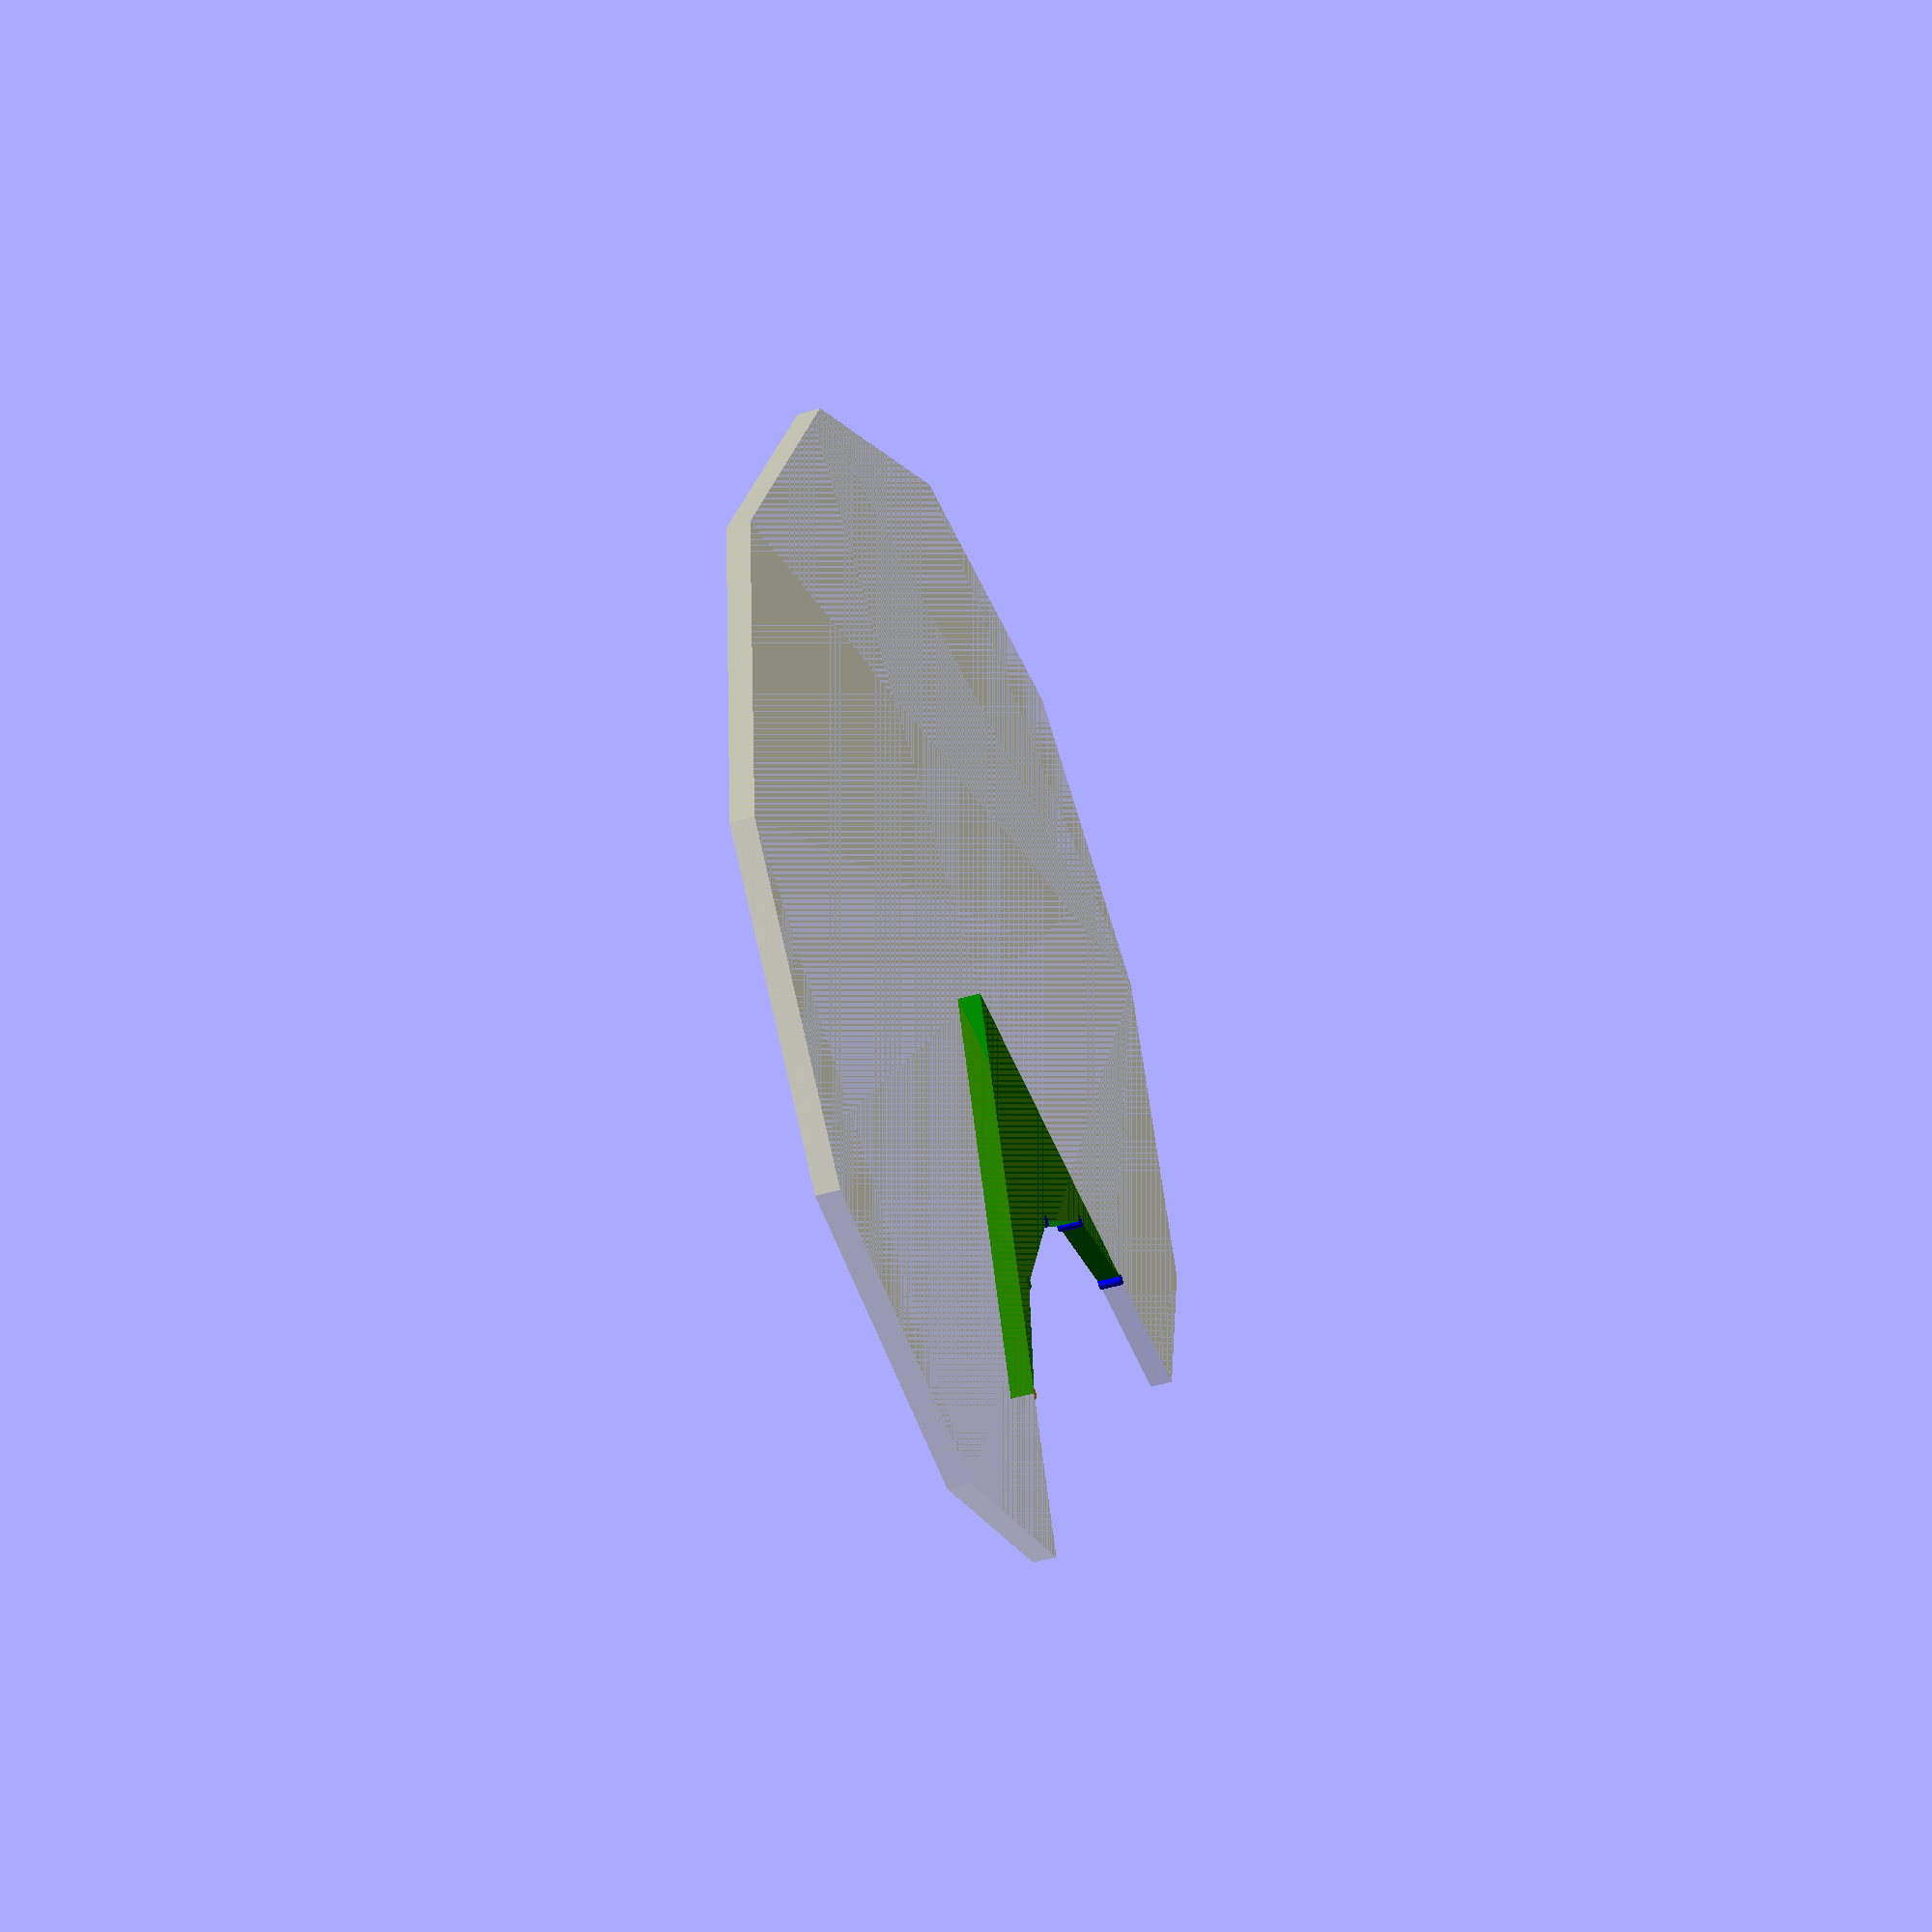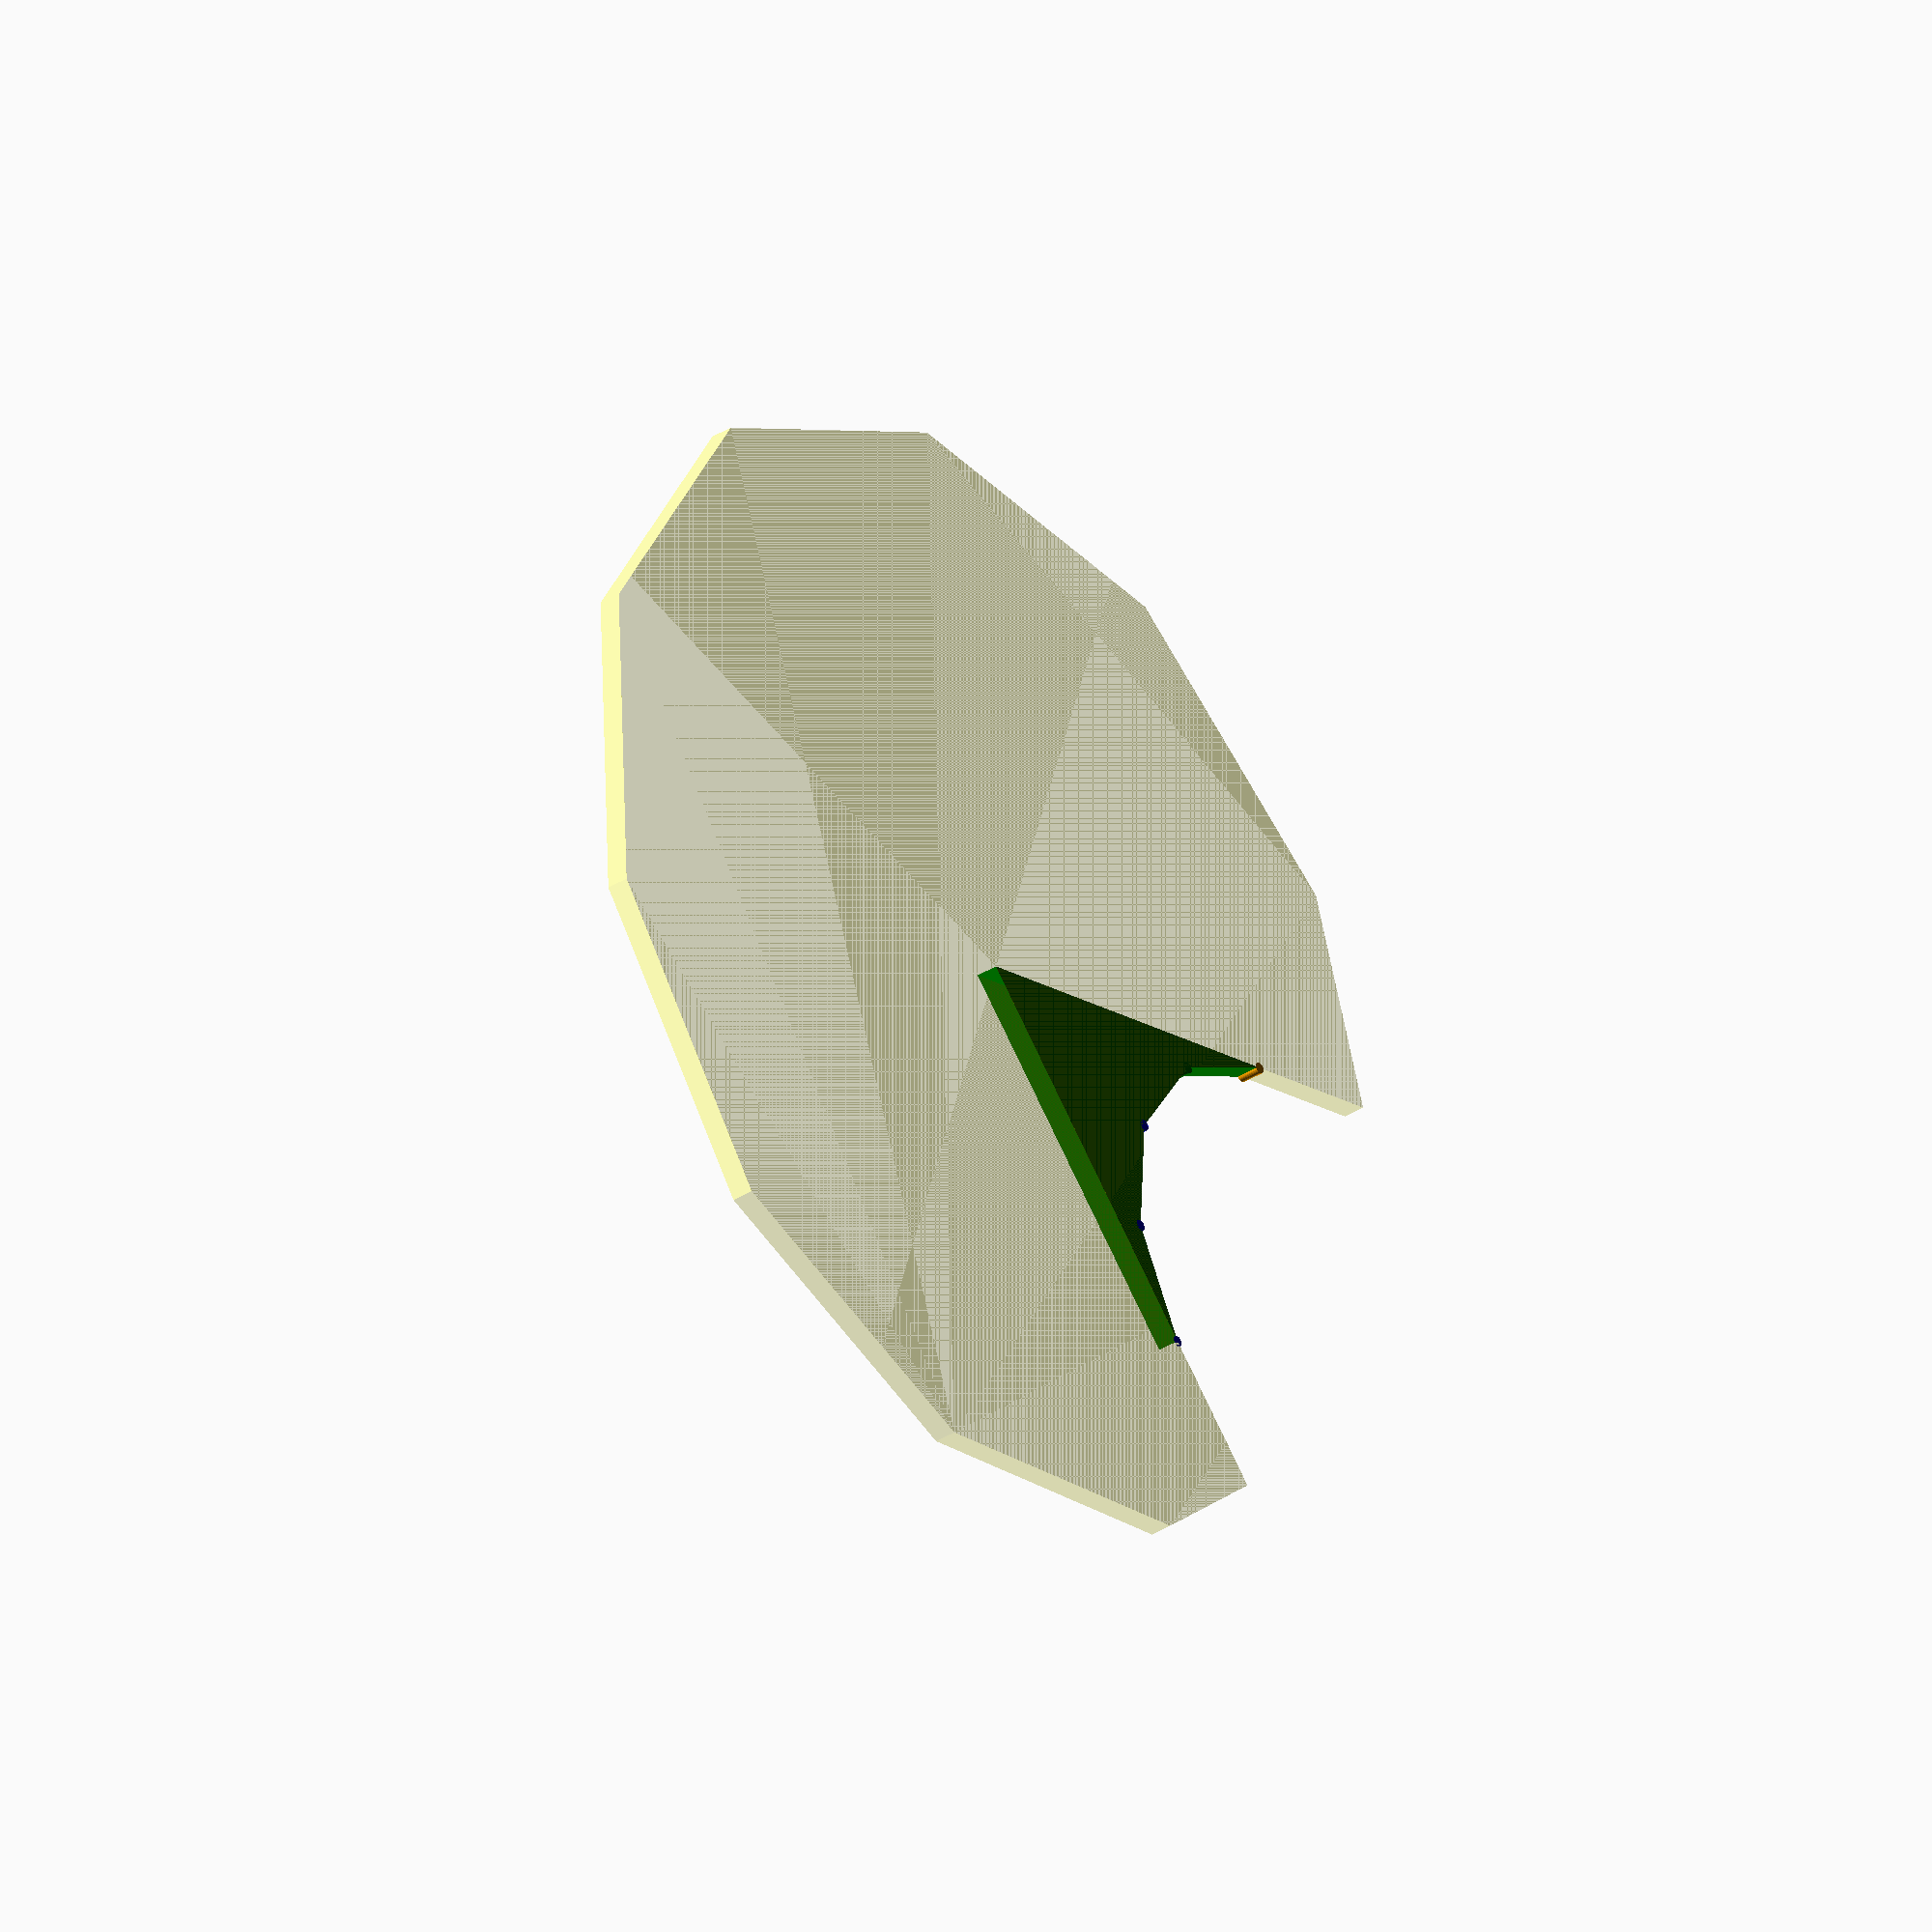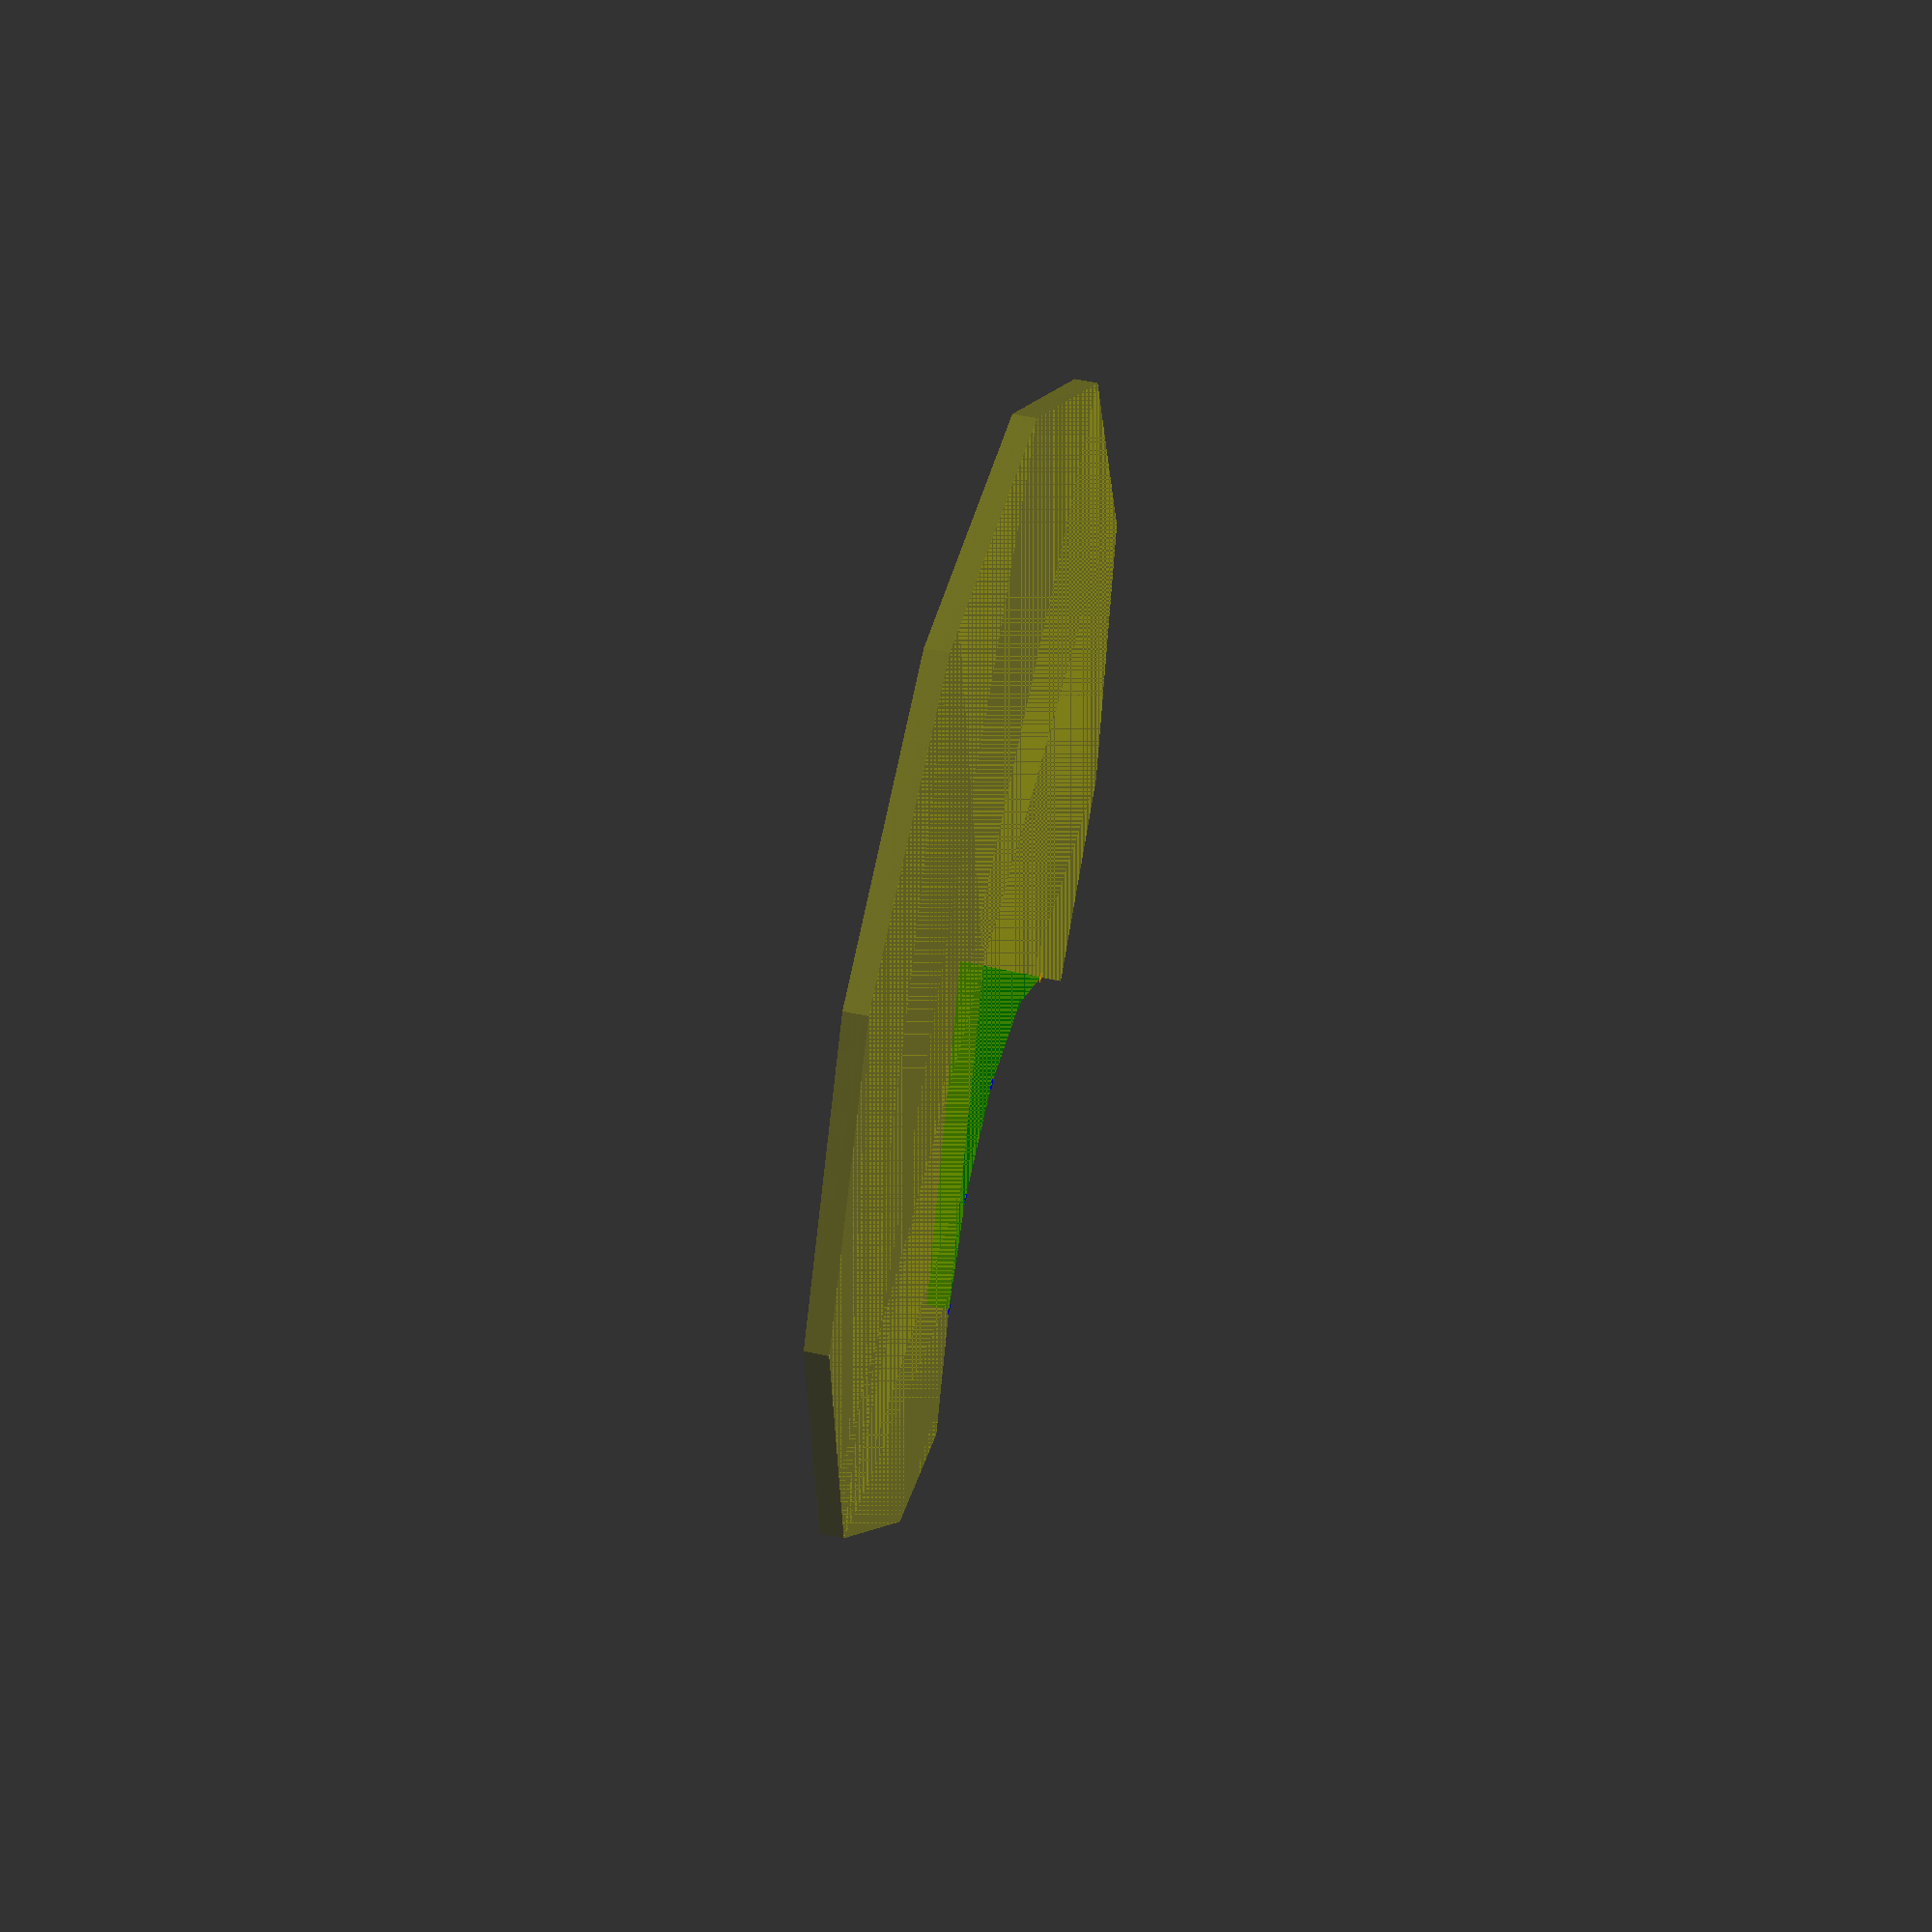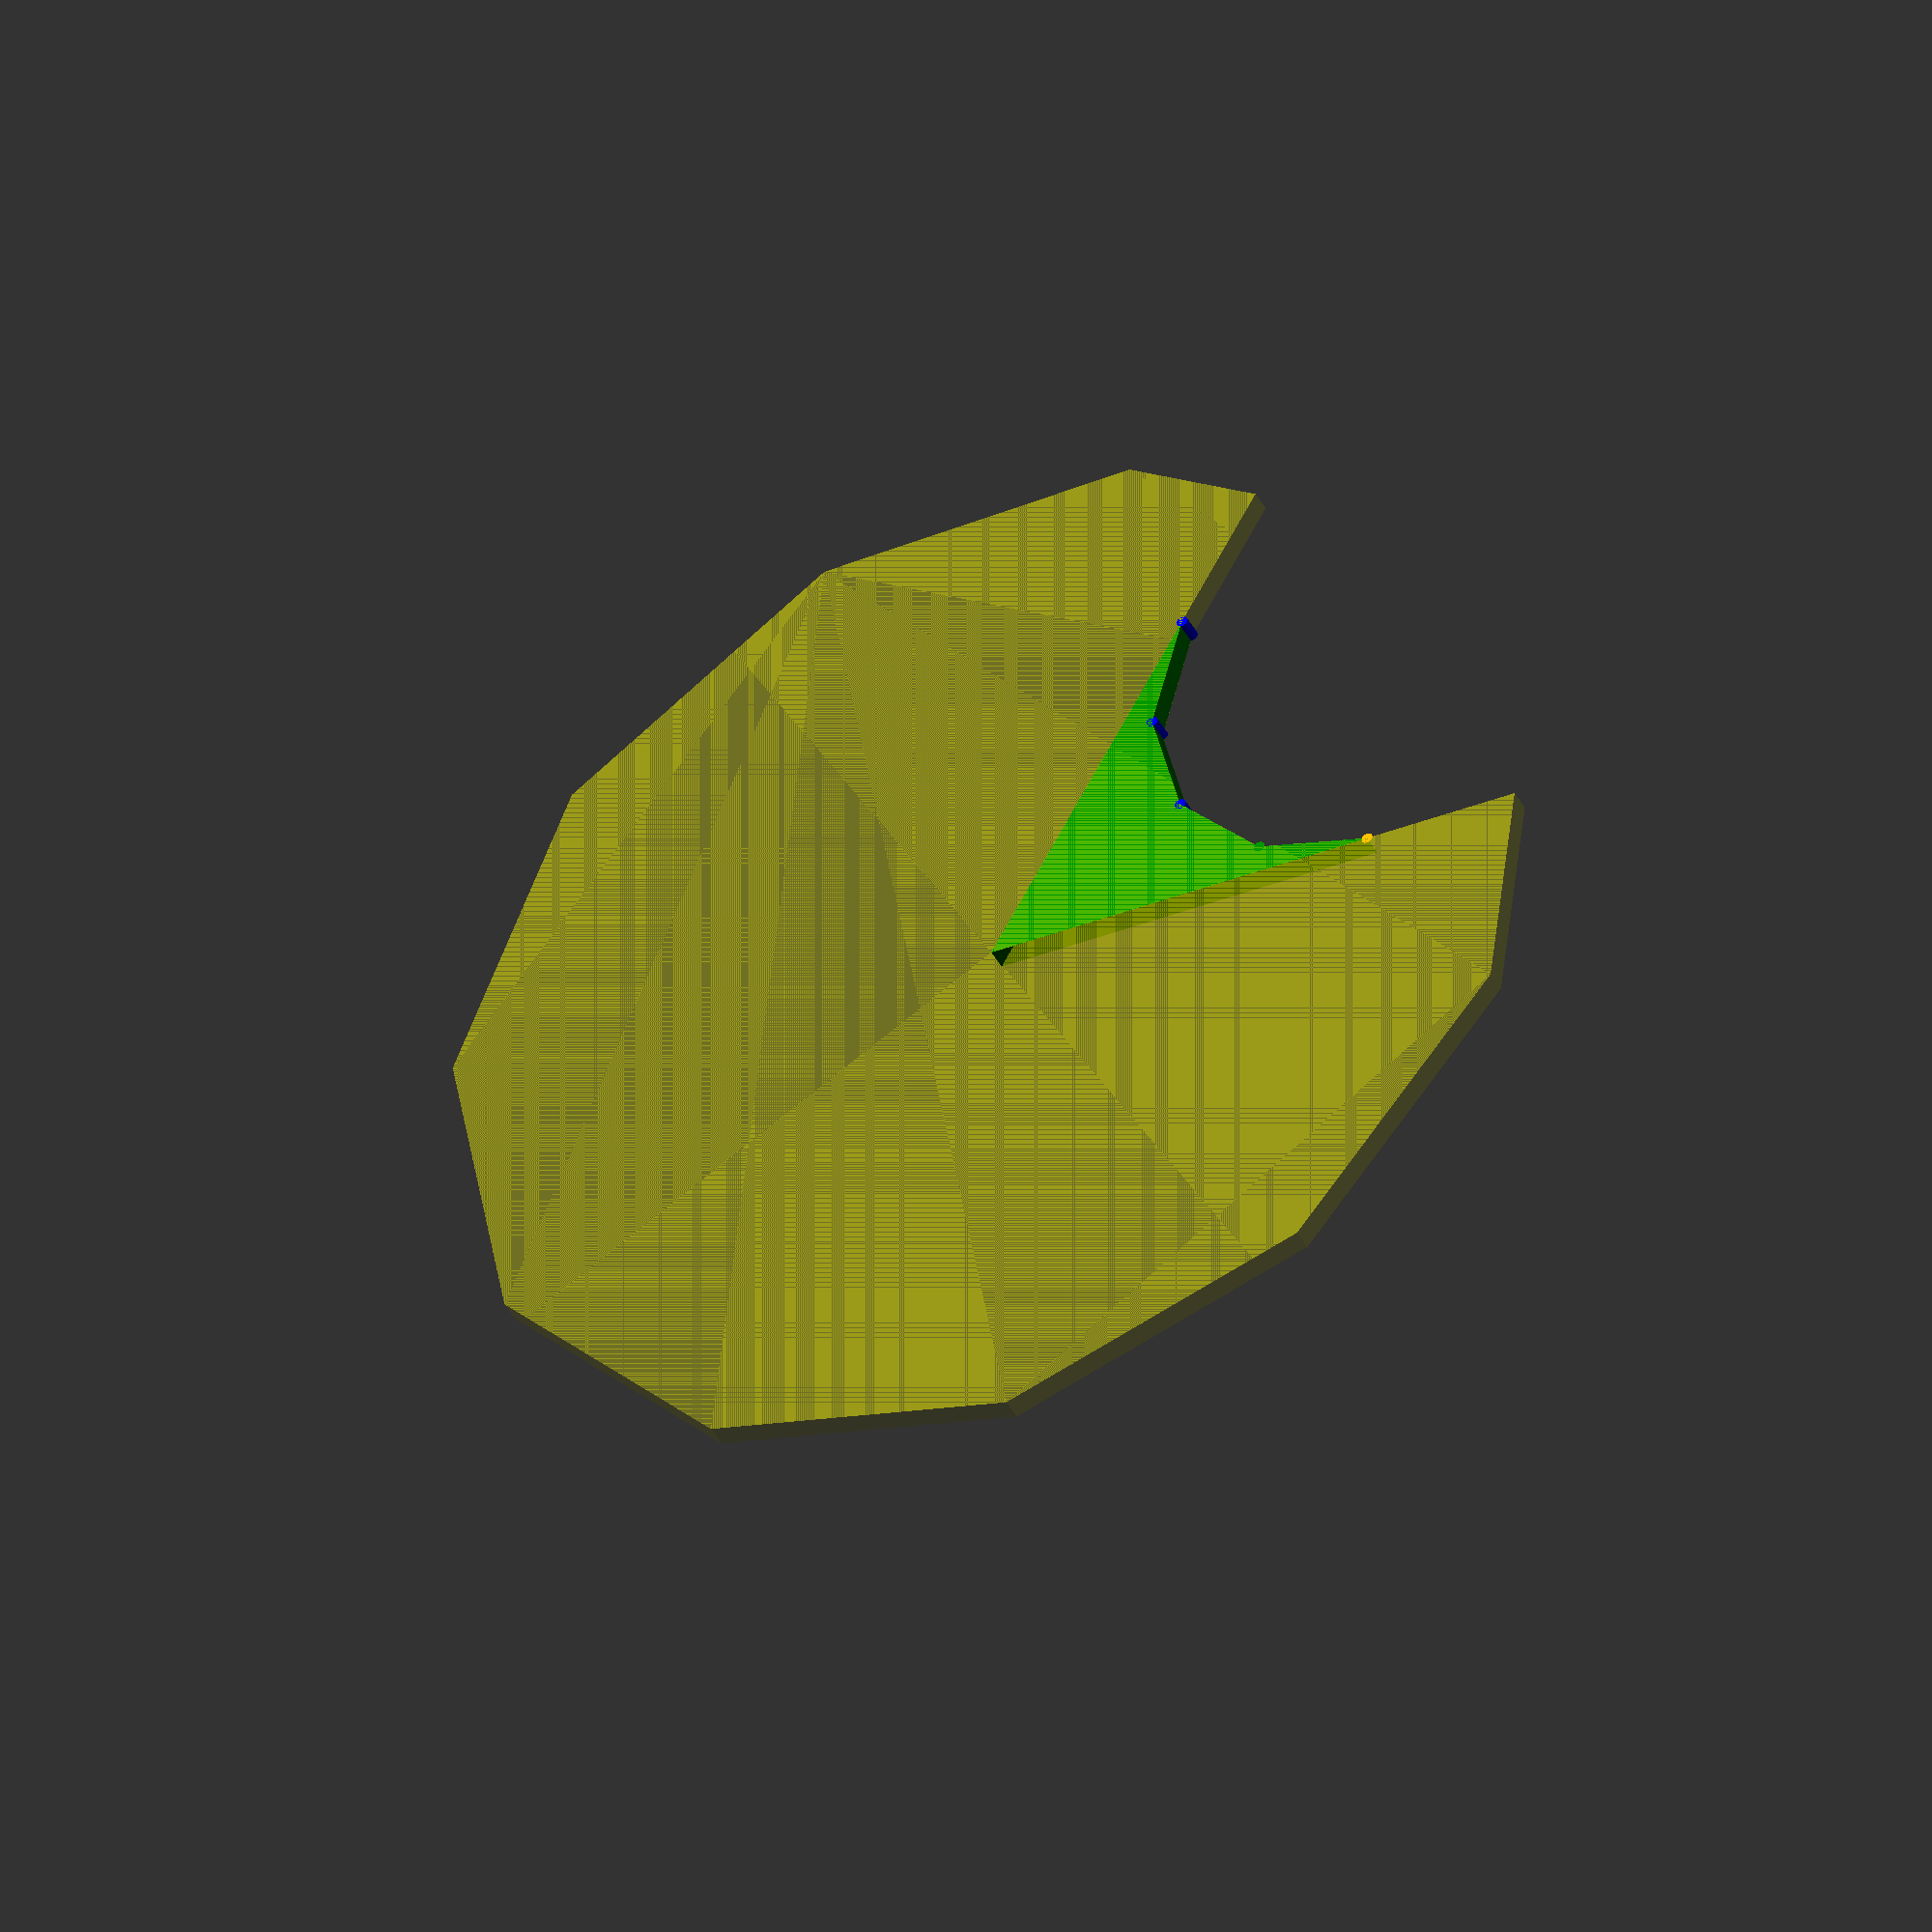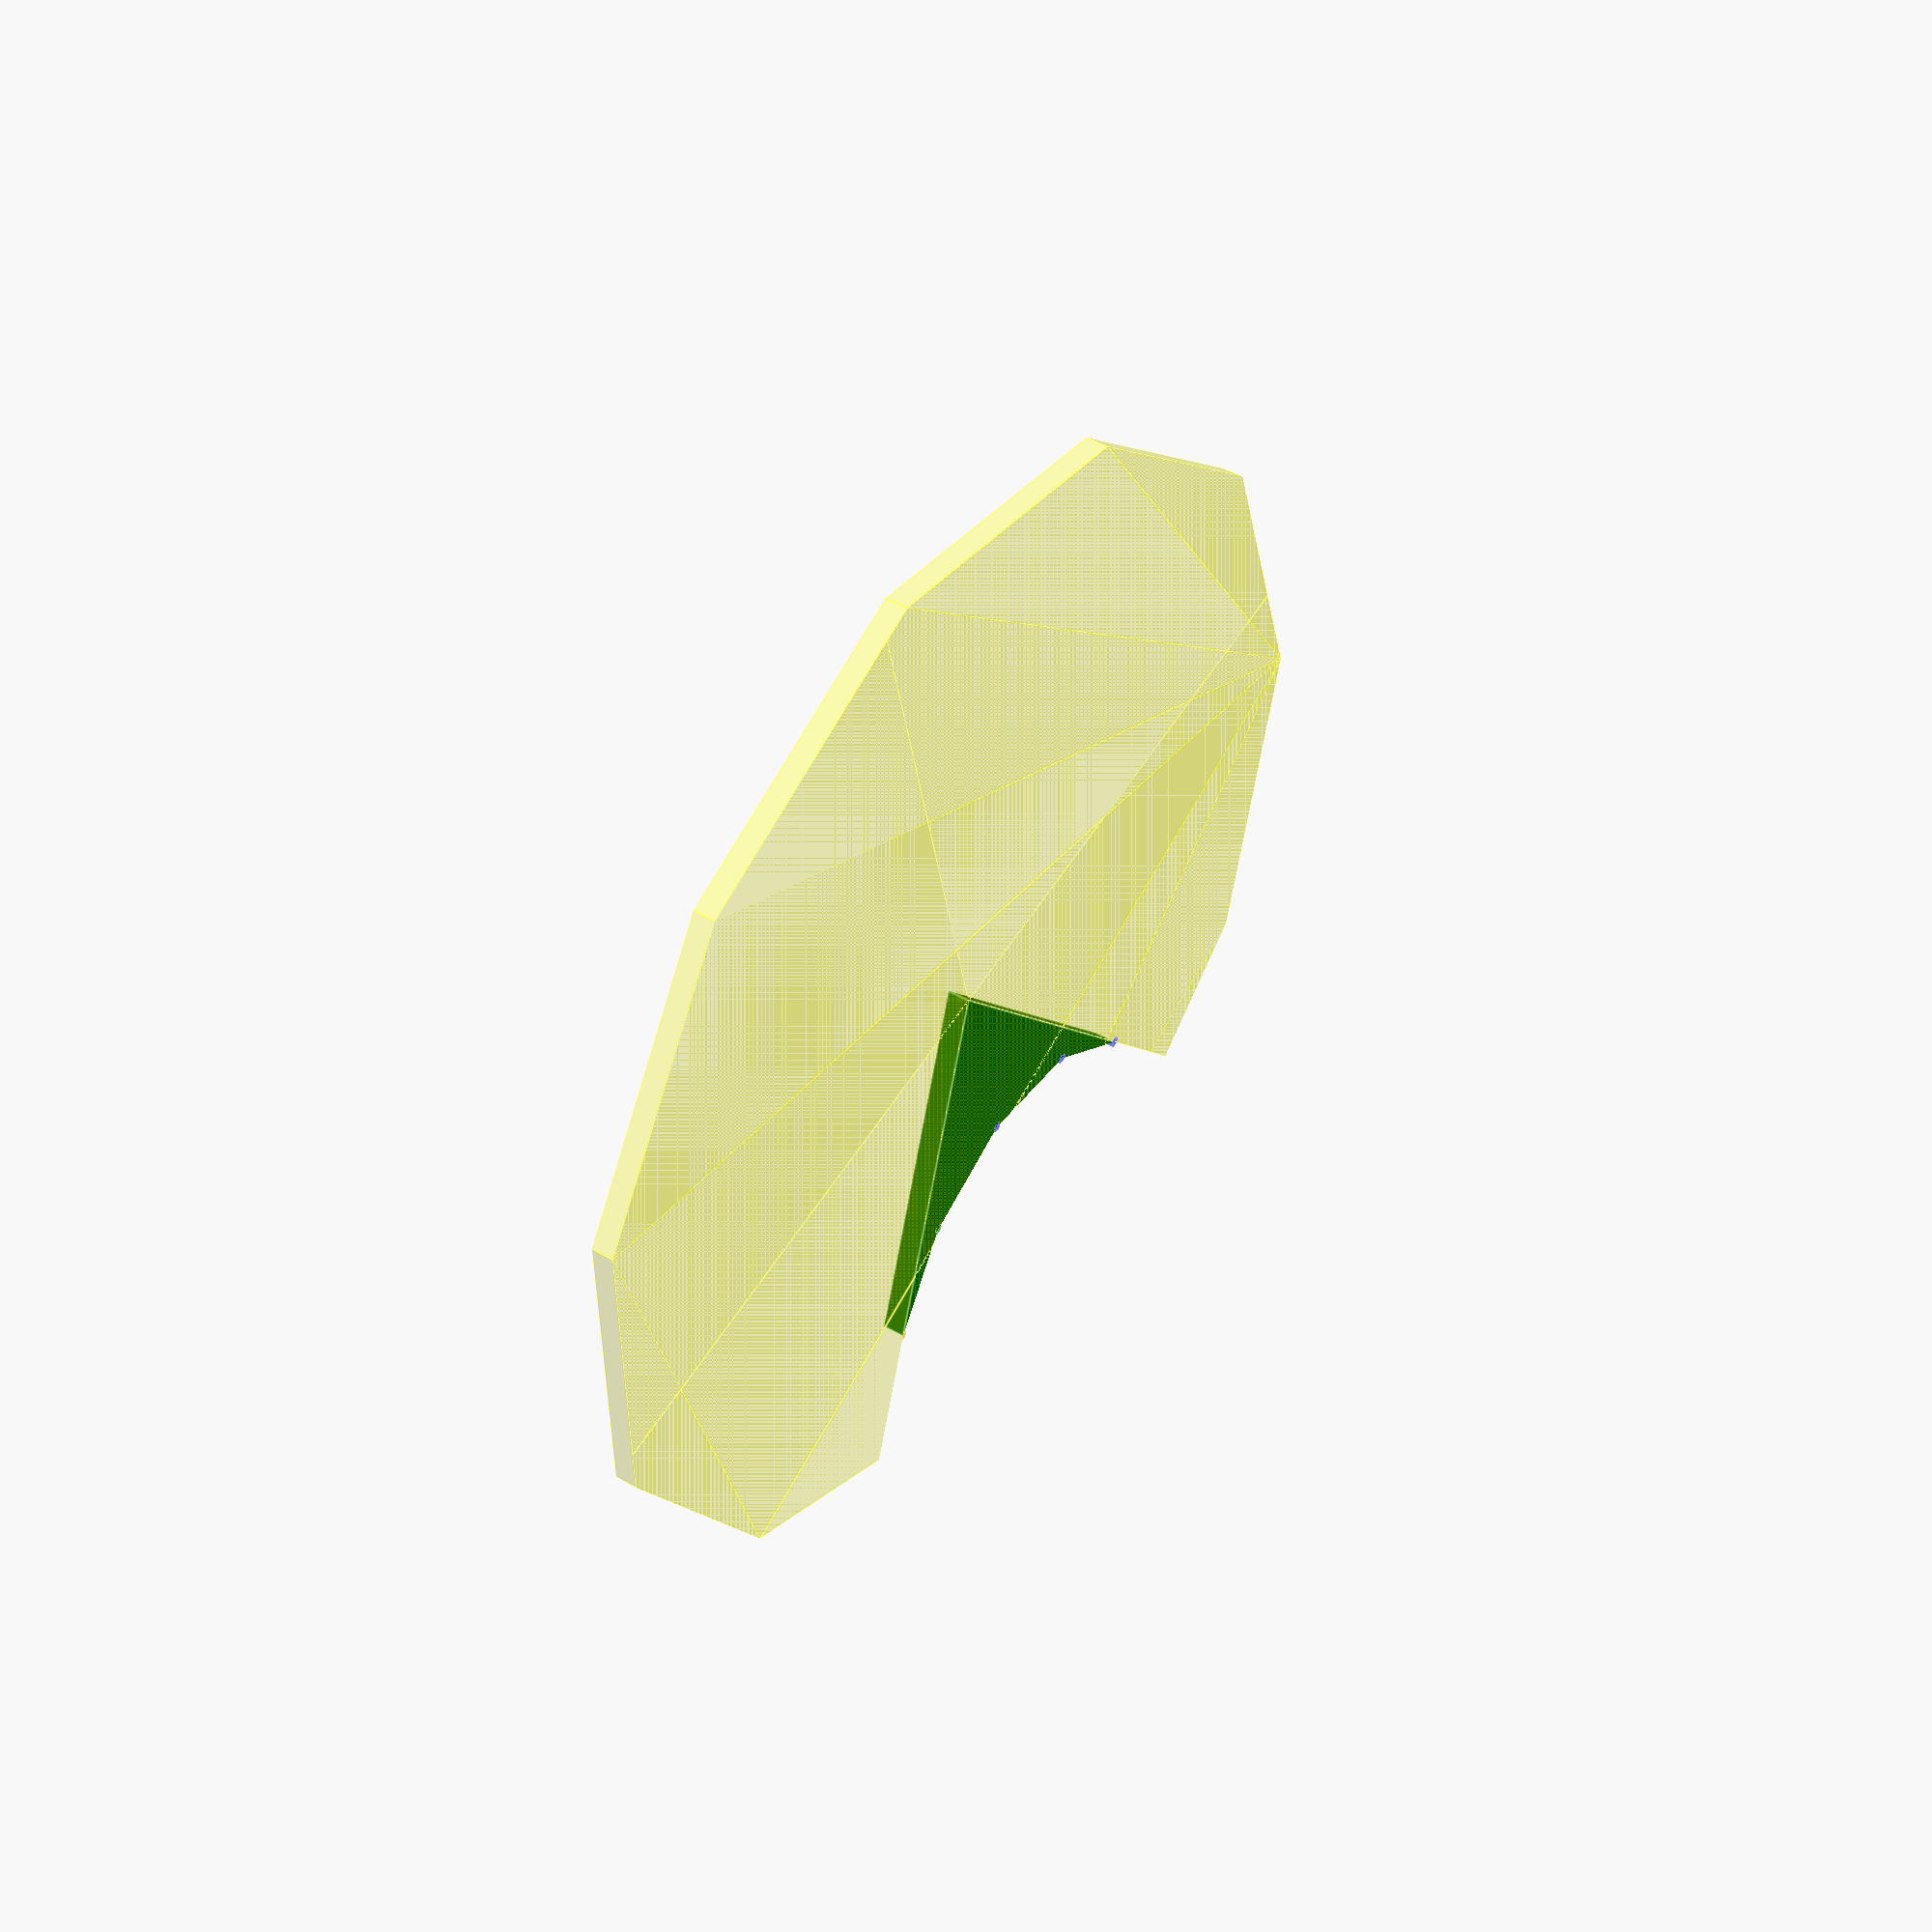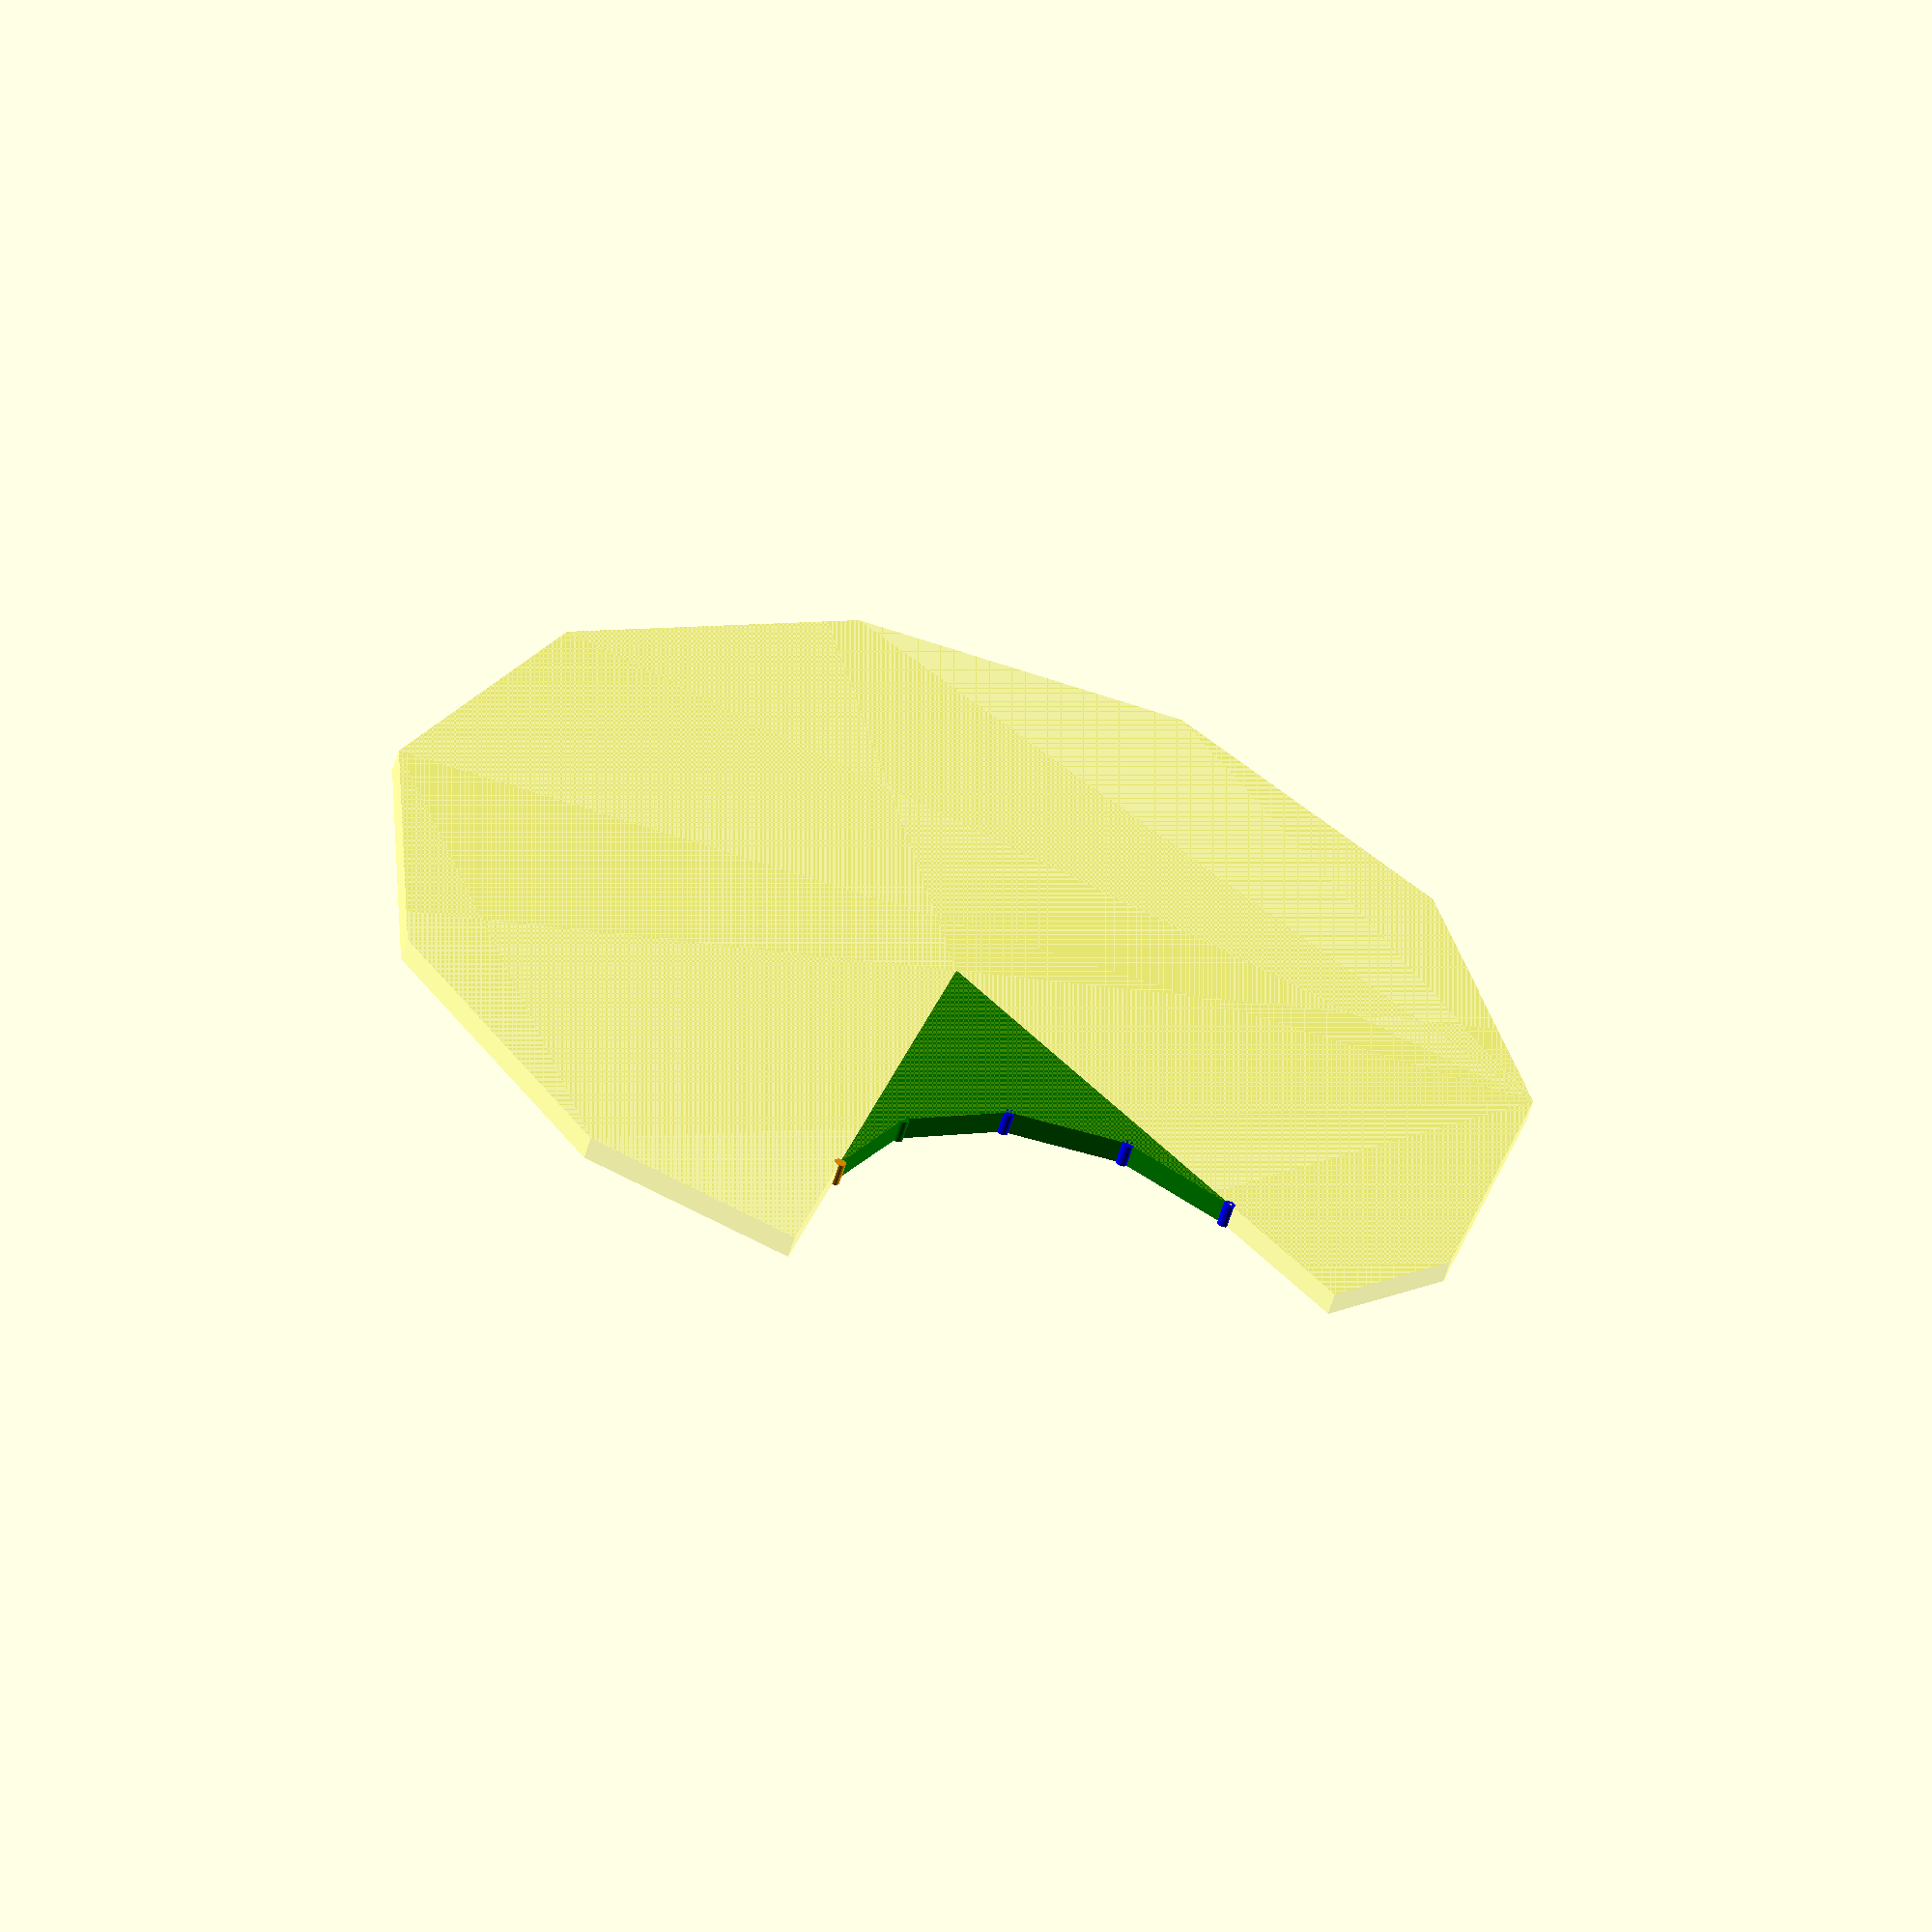
<openscad>
// Unit of length: Unit.MM
$fn = 11;
$vpr = [0.0, 0.0, 0.0];

union()
{
   color(c = [0.0, 0.502, 0.0, 1.0])
   {
      rotate(a = 306.1)
      {
         difference()
         {
            polygon(points = [[-0.0087, 0.005], [0.0, 0.01], [0.0087, 0.005], [8.6689, -14.995], [8.6603, -15.0], [-8.6603, -15.0], [-8.6689, -14.995]], convexity = 2);
            translate(v = [0.0, -20.0])
            {
               circle(d = 20.0, $fn = 12);
            }
         }
      }
   }
   color(c = [1.0, 1.0, 0.0, 0.3])
   {
      translate(v = [0.0, 0.0])
      {
         intersection()
         {
            circle(d = 50.0);
            polygon(points = [[0.0, 0.0], [-10.4858, -23.6626], [-10.4874, -23.6725], [20.8396, -28.5782], [28.5782, 20.8396], [-20.8396, 28.5782], [-25.7452, -2.7488], [-25.7354, -2.7503]], convexity = 2);
         }
      }
   }
   color(c = [1.0, 0.0, 0.0, 1.0])
   {
      translate(v = [-17.2224, -1.8405])
      {
         circle(d = 0.5, $fn = 36);
      }
   }
   color(c = [1.0, 0.647, 0.0, 1.0])
   {
      translate(v = [-17.2224, -1.8405])
      {
         circle(d = 0.5, $fn = 36);
      }
   }
   color(c = [0.0, 0.502, 0.0, 1.0])
   {
      translate(v = [-12.1084, -2.6414])
      {
         circle(d = 0.5, $fn = 36);
      }
   }
   color(c = [0.0, 0.0, 1.0, 1.0])
   {
      translate(v = [-8.0799, -5.892])
      {
         circle(d = 0.5, $fn = 36);
      }
   }
   color(c = [0.0, 0.0, 1.0, 1.0])
   {
      translate(v = [-6.2164, -10.7213])
      {
         circle(d = 0.5, $fn = 36);
      }
   }
   color(c = [0.0, 0.0, 1.0, 1.0])
   {
      translate(v = [-7.0173, -15.8353])
      {
         circle(d = 0.5, $fn = 36);
      }
   }
   color(c = [0.0, 0.0, 1.0, 1.0])
   {
      translate(v = [-7.0173, -15.8353])
      {
         circle(d = 0.5, $fn = 36);
      }
   }
}

</openscad>
<views>
elev=40.0 azim=256.0 roll=291.2 proj=p view=solid
elev=34.3 azim=18.4 roll=130.4 proj=o view=solid
elev=310.3 azim=315.5 roll=104.0 proj=p view=wireframe
elev=40.8 azim=186.6 roll=25.5 proj=o view=wireframe
elev=314.7 azim=293.2 roll=303.9 proj=p view=edges
elev=236.5 azim=113.0 roll=196.2 proj=o view=solid
</views>
